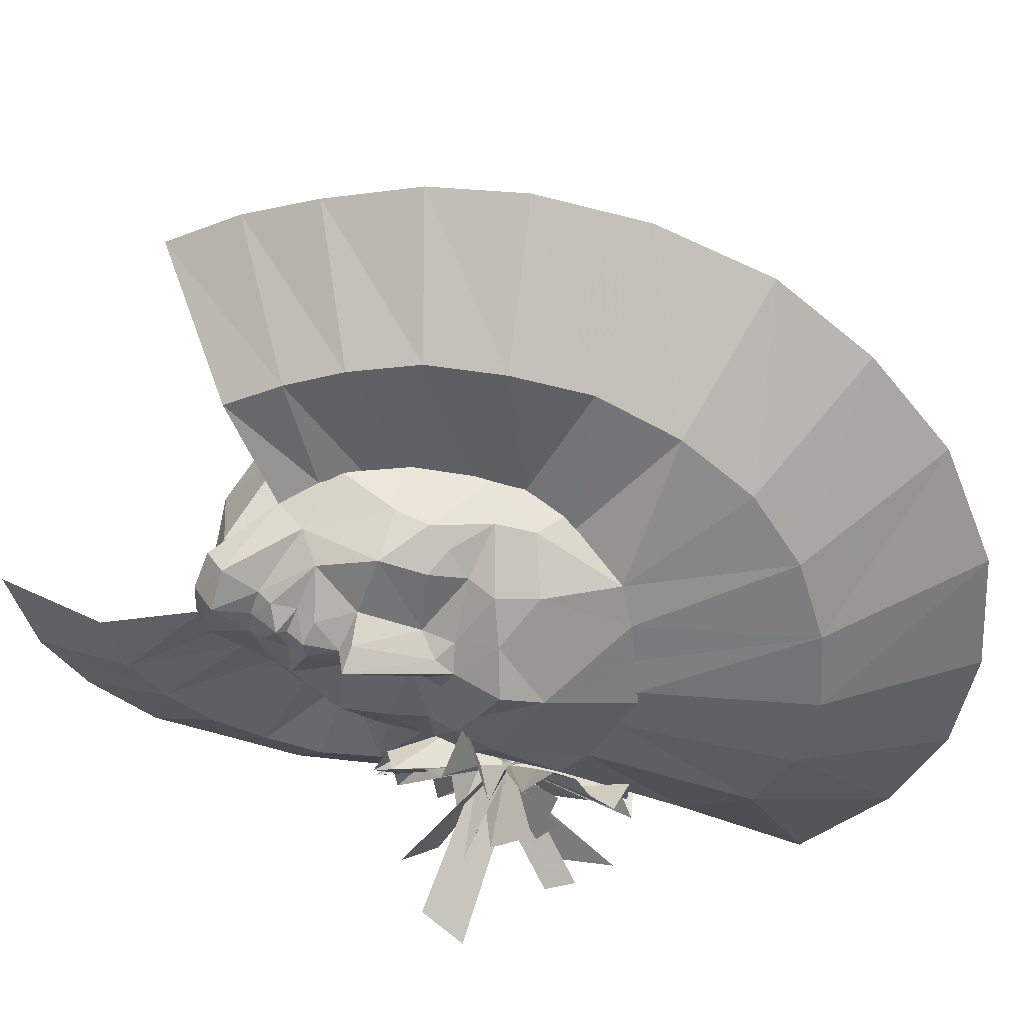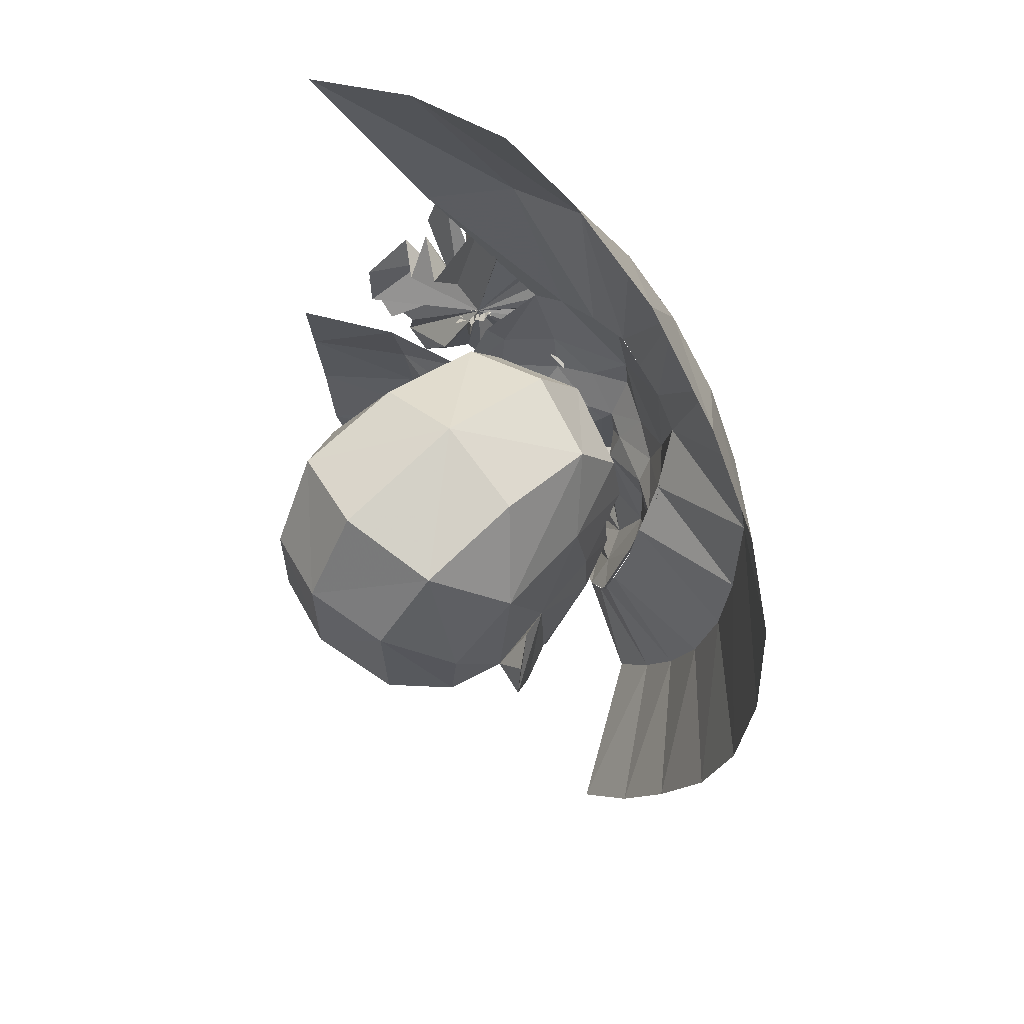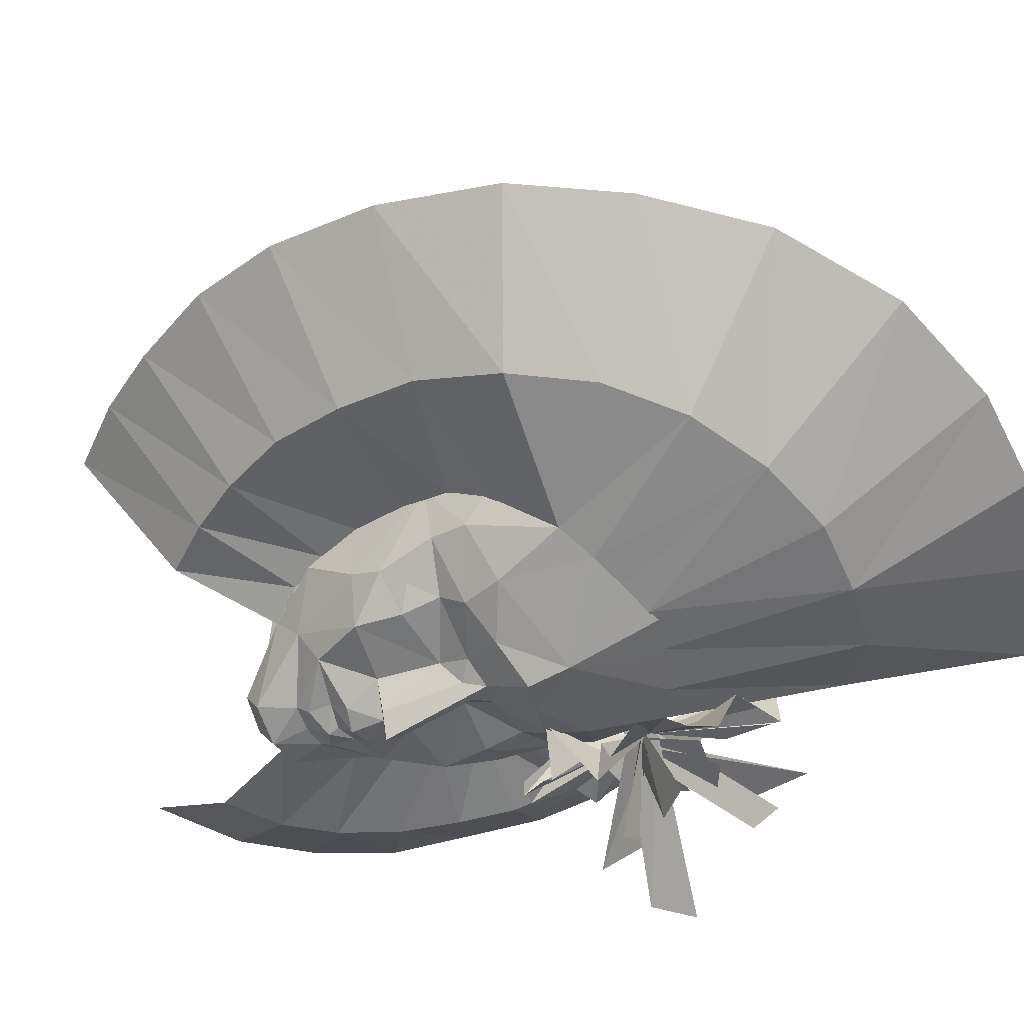
<metadata>
{"format":"obj","ext":"obj","renderer":"f3d","projection":"perspective","resolution":1024,"background":"white","views":[{"elev":-48.9,"azim":-102.5,"up":"+Y"},{"elev":60.3,"azim":-132.3,"up":"+Z"},{"elev":-53.4,"azim":-63.5,"up":"+Y"}]}
</metadata>
<code>
g ????A
v 0.3108 -3.41 79.08
v -0.06427 -3.449 79.05
v -0.06428 -3.298 78.85
v 0.3914 -3.225 78.86
v 0.6467 -2.816 77.69
v 0.5489 -3.075 78.2
v -0.06428 -3.387 78.14
v -0.06428 -3.144 77.55
v 1.843 -1.228 78.65
v 1.208 -2.059 78.14
v -0.06428 -0.8352 77.66
v 2.056 0.3017 78.83
v 0.2903 -3.5 79.56
v 0.2566 -3.684 79.92
v -0.06427 -3.75 79.91
v -0.06427 -3.533 79.54
v 2.443 0.9811 80.38
v 2.791 0.0656 80.42
v 2.473 -0.3528 79.5
v 2.589 -1.482 82.51
v 2.061 -2.632 82.41
v 2.092 -2.687 81.44
v 2.638 -1.455 81.38
v 1.728 -2.638 80.18
v 1.409 -2.619 79.17
v 0.9446 -3.094 79.45
v 0.979 -2.731 78.57
v 0.6427 -3.355 80.54
v 1.833 -1.929 86.07
v 1.944 -2.887 84.73
v 2.62 -1.086 84.27
v 2.926 0.2814 82.63
v 2.926 0.2814 82.63
v 2.791 0.0656 80.42
v 3.168 0.903 80.31
v 3.725 1.765 81.6
v 2.443 0.9811 80.38
v 3.168 0.903 80.31
v 2.791 0.0656 80.42
v 2.936 1.637 81.78
v 3.725 1.765 81.6
v 3.168 0.903 80.31
v 2.443 0.9811 80.38
v 3.681 1.642 82.65
v 3.166 0.9867 82.82
v 2.926 0.2814 82.63
v 3.166 0.9867 82.82
v 3.681 1.642 82.65
v 2.06 -3.049 83.27
v -0.06427 -3.665 80.33
v 0.5451 -3.811 82.97
v 0.648 -3.143 82.43
v 1.979 0.4483 86.64
v -0.06429 0.3833 87.42
v -0.06428 -2.386 86.58
v 3.03 1.372 84.67
v 2.008 2.874 86.26
v -0.0643 3.4 86.85
v 2.855 2.894 83.41
v 2.936 1.637 81.78
v 2.693 2.922 81.92
v 1.775 4.066 82.26
v 1.714 4.122 84.53
v -0.06427 -3.612 84.87
v -0.06428 -3.576 79.32
v 0.687 -3.2 81.91
v -0.06428 -3.944 82.88
v -0.06427 -4.311 80.56
v -0.06431 4.602 84.94
v -0.0643 4.565 82.57
v 0.2082 -3.617 82.13
v -0.4393 -3.41 79.08
v -0.5199 -3.225 78.86
v -0.6775 -3.075 78.2
v -0.7752 -2.816 77.69
v -0.3852 -3.684 79.92
v -0.4188 -3.5 79.56
v -2.601 -0.3528 79.5
v -2.919 0.06558 80.42
v -2.572 0.9811 80.38
v -2.184 0.3016 78.83
v -2.222 -2.68 81.42
v -2.189 -2.632 82.41
v -2.717 -1.482 82.51
v -2.767 -1.455 81.38
v -1.538 -2.619 79.17
v -1.857 -2.638 80.18
v -1.971 -1.228 78.65
v -1.073 -3.094 79.45
v -1.108 -2.731 78.57
v -1.336 -2.059 78.14
v -0.7713 -3.355 80.54
v -1.962 -1.929 86.07
v -2.748 -1.086 84.27
v -2.072 -2.887 84.73
v -3.054 0.2814 82.63
v -3.296 0.903 80.31
v -2.919 0.06558 80.42
v -3.054 0.2814 82.63
v -3.853 1.765 81.6
v -2.572 0.9811 80.38
v -2.919 0.06558 80.42
v -3.296 0.903 80.31
v -3.296 0.903 80.31
v -3.853 1.765 81.6
v -3.065 1.637 81.78
v -2.572 0.9811 80.38
v -3.294 0.9867 82.82
v -3.809 1.642 82.65
v -3.294 0.9867 82.82
v -3.054 0.2814 82.63
v -3.809 1.642 82.65
v -0.06427 -4.311 80.56
v -0.8156 -3.2 81.91
v -2.189 -3.049 83.27
v -0.6737 -3.811 82.97
v -0.7766 -3.143 82.43
v -0.06429 0.3833 87.42
v -2.108 0.4482 86.64
v -3.159 1.372 84.67
v -0.0643 3.4 86.85
v -2.137 2.874 86.26
v -2.983 2.894 83.41
v -2.822 2.922 81.92
v -3.065 1.637 81.78
v -1.843 4.122 84.53
v -1.903 4.066 82.26
v -0.3368 -3.617 82.13
v -0.06427 -3.868 82.17
v -0.06427 -3.757 82.61
v -0.06427 -3.757 82.61
v -0.06427 -3.868 82.17
v -0.06427 -4.462 80.78
v -0.06427 -4.462 80.78
f 1 2 3
f 3 4 1
f 5 6 7
f 7 8 5
f 9 10 11
f 11 12 9
f 13 14 15
f 15 16 13
f 17 18 19
f 19 12 17
f 20 21 22
f 22 23 20
f 19 24 25
f 25 9 19
f 1 26 13
f 5 10 27
f 27 6 5
f 26 1 4
f 8 11 5
f 26 28 14
f 29 30 31
f 20 32 31
f 33 34 35
f 35 36 33
f 37 38 39
f 40 41 42
f 42 43 40
f 36 44 45
f 45 33 36
f 40 46 47
f 40 48 41
f 40 47 48
f 22 28 24
f 13 26 14
f 49 21 20
f 14 28 50
f 14 50 15
f 21 51 52
f 51 21 49
f 29 53 54
f 54 55 29
f 29 56 53
f 57 58 54
f 54 53 57
f 57 53 56
f 59 60 61
f 61 62 63
f 63 59 61
f 56 32 60
f 29 55 64
f 64 30 29
f 13 65 1
f 32 56 31
f 59 56 60
f 66 22 21
f 21 52 66
f 12 19 9
f 65 2 1
f 13 16 65
f 20 31 49
f 51 64 67
f 4 3 7
f 7 6 4
f 4 27 26
f 30 49 31
f 49 30 51
f 28 68 50
f 23 22 24
f 24 19 23
f 32 20 23
f 57 63 69
f 69 58 57
f 31 56 29
f 59 57 56
f 57 59 63
f 70 69 63
f 63 62 70
f 23 18 32
f 51 30 64
f 66 52 71
f 3 2 72
f 72 73 3
f 7 74 75
f 75 8 7
f 15 76 77
f 77 16 15
f 78 79 80
f 80 81 78
f 82 83 84
f 84 85 82
f 86 87 78
f 78 88 86
f 72 77 89
f 90 91 75
f 75 74 90
f 89 73 72
f 8 75 11
f 89 76 92
f 93 94 95
f 84 94 96
f 97 98 99
f 99 100 97
f 101 102 103
f 104 105 106
f 106 107 104
f 108 109 100
f 100 99 108
f 106 110 111
f 106 105 112
f 106 112 110
f 50 113 92
f 82 92 114
f 77 76 89
f 115 84 83
f 76 50 92
f 76 15 50
f 83 116 115
f 116 83 117
f 118 119 93
f 93 55 118
f 94 93 120
f 118 121 122
f 122 119 118
f 122 120 119
f 123 124 125
f 126 127 124
f 124 123 126
f 120 125 96
f 64 55 93
f 93 95 64
f 77 72 65
f 96 94 120
f 123 125 120
f 128 129 130
f 114 117 83
f 83 82 114
f 81 88 78
f 65 72 2
f 77 65 16
f 84 115 94
f 116 67 64
f 7 3 73
f 73 74 7
f 73 90 74
f 95 94 115
f 116 95 115
f 87 82 85
f 85 78 87
f 96 85 84
f 130 117 128
f 11 91 88
f 88 81 11
f 69 126 122
f 122 121 69
f 120 93 119
f 123 122 126
f 122 123 120
f 126 69 70
f 70 127 126
f 85 79 78
f 116 64 95
f 114 128 117
f 51 67 131
f 130 67 116
f 51 131 52
f 130 116 117
f 131 71 52
f 71 131 132
f 28 133 68
f 113 134 92
f 28 66 71
f 128 114 92
f 71 132 133
f 133 28 71
f 134 129 128
f 128 92 134
f 10 9 27
f 90 88 91
f 27 25 26
f 89 86 90
f 73 89 90
f 4 6 27
f 10 5 11
f 11 75 91
f 9 25 27
f 90 86 88
f 28 26 24
f 87 89 92
f 22 66 28
f 82 87 92
f 26 25 24
f 87 86 89
f 23 19 18
f 85 96 79
g common_face_male_2407
v 0.4275 -4.03 78.46
v -0.06426 -4.043 78.41
v -0.06426 -4.128 77.65
v 0.6841 -3.93 77.69
v 1.691 -4.627 82.85
v 2.903 -3.938 83.39
v 1.951 -4.732 83.68
v 1.689 -4.723 85.55
v 2.467 -4.555 85.18
v -0.06427 -3.56 77.27
v 0.6196 -3.433 77.39
v 1.781 -4.241 82.32
v 0.5185 -4.632 82.33
v 0.4604 -4.367 81.69
v 1.781 -4.357 81.52
v 2.53 -3.486 80.7
v 1.87 -4.307 80.53
v 1.679 -3.455 79.07
v 2.583 -2.653 79.66
v 1.785 -2.889 78.55
v -0.06426 -5.305 80.27
v 0.2785 -4.935 80.37
v 0.1815 -4.757 82.03
v -0.06426 -4.842 82.46
v 0.3643 -4.245 78.73
v -0.06426 -4.293 78.74
v 0.3926 -4.296 79.24
v 1.324 -4.058 79.42
v -0.06426 -4.694 80.18
v 0.6106 -4.353 80.39
v 0.3422 -4.572 79.6
v -0.06426 -4.482 78.94
v -0.06426 -4.385 79.15
v 2.555 -3.831 81.37
v 2.235 -4.075 81.82
v 0.8302 -4.992 83.12
v 3.267 -2.765 82.62
v 2.798 -3.742 82.6
v 2.979 -2.252 80.78
v -0.06426 -4.679 79.47
v 3.163 -3.582 83.91
v -0.06426 -5.232 84.25
v -0.06426 -5.335 83.37
v 0.9189 -4.768 85.82
v -0.06427 -4.824 86.15
v -0.5956 -3.977 78.48
v -0.8823 -3.86 77.71
v -1.822 -4.445 82.88
v -2.076 -4.524 83.72
v -2.946 -3.636 83.46
v -1.776 -4.544 85.59
v -2.54 -4.296 85.23
v -0.8361 -3.371 77.4
v -1.881 -4.051 82.36
v -1.916 -4.177 81.55
v -0.5989 -4.312 81.7
v -0.6443 -4.572 82.35
v -2.585 -3.222 80.75
v -1.769 -3.276 79.1
v -2.017 -4.119 80.57
v -2.572 -2.386 79.72
v -1.795 -2.699 78.59
v -0.2666 -4.734 82.04
v -0.4313 -4.899 80.37
v -0.5488 -4.197 78.74
v -0.5727 -4.246 79.25
v -1.472 -3.941 79.45
v -0.7716 -4.281 80.4
v -0.5436 -4.526 79.61
v -2.632 -3.563 81.42
v -2.328 -3.839 81.87
v -0.9996 -4.898 83.14
v -3.229 -2.429 82.68
v -2.838 -3.451 82.66
v -2.922 -1.938 80.84
v -3.171 -3.255 83.98
v -1.009 -4.668 85.84
v -0.3035 -4.799 86.05
v 0.6726 -4.772 85.89
v 1.077 -4.603 89.69
v -0.5207 -4.556 89.76
v -0.3035 -4.799 86.05
v -0.5207 -4.556 89.76
v -2.129 -4.374 89.31
v -1.009 -4.668 85.84
v -1.776 -4.544 85.59
v -1.009 -4.668 85.84
v -2.129 -4.374 89.31
v -3.648 -4.114 88.44
v -2.54 -4.296 85.23
v -1.776 -4.544 85.59
v -3.648 -4.114 88.44
v -4.852 -3.804 87.2
v -4.852 -3.804 87.2
v -5.643 -3.49 85.61
v -3.004 -3.45 84.18
v -3.004 -3.45 84.18
v -5.643 -3.49 85.61
v -5.959 -3.02 83.89
v -3.188 -2.737 83.19
v -5.902 -2.794 82.24
v -3.146 -2.514 82.18
v -3.188 -2.737 83.19
v -5.959 -3.02 83.89
v -3.146 -2.514 82.18
v -5.902 -2.794 82.24
v -5.58 -2.491 80.69
v -2.925 -2.293 80.99
v -2.925 -2.293 80.99
v -5.58 -2.491 80.69
v -4.995 -2.363 79.32
v -2.654 -2.329 80.07
v 0.6726 -4.772 85.89
v 1.689 -4.723 85.55
v 2.823 -4.155 89.34
v 1.077 -4.603 89.69
v 1.689 -4.723 85.55
v 2.467 -4.555 85.18
v 4.541 -3.031 88.34
v 2.823 -4.155 89.34
v -2.309 -2.491 79.29
v -4.336 -2.261 78.22
v -3.554 -2.171 77.2
v -1.795 -2.699 78.59
v -0.6554 -2.687 93.33
v 1.565 -2.808 93.35
v -3.166 -2.469 92.63
v -0.6554 -2.687 93.33
v -5.446 -2.096 91.07
v -3.166 -2.469 92.63
v -7.088 -1.825 89.04
v -5.446 -2.096 91.07
v -8.182 -1.444 86.86
v -7.088 -1.825 89.04
v -8.628 -1.041 84.39
v -8.182 -1.444 86.86
v -8.548 -0.6788 82.09
v -8.628 -1.041 84.39
v -8.045 -0.3353 80.17
v -8.548 -0.6788 82.09
v -7.143 -0.01983 78.35
v -8.045 -0.3353 80.17
v 4.042 -2.333 92.9
v 1.565 -2.808 93.35
v 6.675 -1.609 91.73
v 4.042 -2.333 92.9
v -5.14 0.5135 75.62
v -6.245 0.2909 76.95
v 0.5404 -3.572 77.49
v 1.39 -3.455 75.59
v 2.547 -3.36 76.29
v 1.201 -3.271 78.02
v 1.72 -3.083 78.53
v 1.201 -3.271 78.02
v 2.547 -3.36 76.29
v 3.479 -3.111 77.11
v 2.251 -2.797 79.22
v 4.242 -2.879 78.2
v 2.635 -2.645 79.99
v 4.713 -2.693 79.38
v 2.907 -2.409 80.79
v 2.635 -2.645 79.99
v 4.713 -2.693 79.38
v 4.999 -2.604 80.57
v 3.233 -2.856 82.86
v 3.073 -2.75 81.72
v 5.054 -2.416 81.87
v 4.985 -2.024 83.34
v 3.073 -2.75 81.72
v 2.907 -2.409 80.79
v 4.999 -2.604 80.57
v 1.889 -2.145 73.51
v 3.768 -1.857 74.42
v 3.768 -1.857 74.42
v 5.045 -1.546 75.54
v 6.009 -1.362 77.07
v 6.526 -1.084 78.62
v 6.79 -1.086 80.3
v 6.526 -1.084 78.62
v 6.845 -0.9272 82
v 6.709 -0.6903 83.66
v 3.479 -3.598 84.36
v 2.173 -5.373 85.7
v 1.905 -5.231 85.35
v 2.42 -4.619 84.68
v 1.615 -5.421 84.83
v 2.032 -5.136 83.93
v 1.783 -5.918 84.22
v 3.772 -4.042 81.55
v 4.073 -3.741 82.11
v 3.083 -3.322 82.96
v 3.113 -4.099 81.71
v 2.596 -4.921 82.4
v 2.923 -4.748 81.8
v 2.366 -5.75 83.67
v 2.687 -4.485 83.57
v 1.477 -4.628 82.98
v 2.321 -5.317 82.71
v 5.35 -2.891 82.32
v 5.095 -2.791 83.03
v 3.88 -2.812 83.12
v 4.721 -2.869 82.06
v 4.561 -3.439 81.72
v 6.158 -2.301 84.17
v 5.5 -2.166 84.71
v 4.648 -3.213 83.91
v 5.271 -2.282 83.48
v 5.861 -2.6 83.29
v 5.152 -1.639 84.97
v 4.822 -3.006 85.53
v 5.068 -1.564 86.24
v 4.318 -2.234 86.17
v 5.078 -2.741 86.45
v 4.631 -2.998 86.79
v 3.588 -3.047 85.89
v 3.347 -2.148 87.08
v 3.144 -3.894 86.51
v 3.927 -4.152 87.05
v 2.426 -5.387 86.25
v 2.917 -4.467 85.6
v 2.546 -4.518 86.64
v 3.282 -4.248 86.79
v 3.519 -3.694 84.55
v 3.363 -3.218 83.85
v 6.183 -5.549 83.08
v 6.38 -6.073 83.99
v 3.202 -3.528 84.27
v 3.924 -3.374 83.83
v 4.485 -5.039 84.17
v 3.765 -5.232 84.87
v 3.249 -3.736 84.33
v 3.886 -3.188 83.78
v 4.481 -5.425 83.61
v 3.838 -5.882 83.53
v 3.409 -3.296 84.07
v 3.721 -3.483 83.1
v 4.79 -3.98 83.53
v 3.556 -4.049 84.28
v 3.733 -3.436 84.31
v 3.133 -3.998 84.03
v 5.236 -5.057 82.45
v 5.976 -3.9 83.35
v 3.637 -3.463 84.47
v 3.797 -3.612 83.84
v 5.759 -4.815 85.6
v 5.598 -4.666 86.23
v 3.519 -3.575 84.16
v 4.18 -3.617 84.08
v 4.285 -4.227 85.32
v 3.624 -4.185 85.4
v 3.512 -3.648 84.31
v 4.189 -3.552 83.94
v 4.961 -4.242 85.18
v 4.284 -4.338 85.55
v 3.752 -3.526 84
v 5.021 -3.69 84.02
v 4.976 -3.953 84.58
v 3.707 -3.789 84.55
v 3.89 -3.421 84.28
v 3.495 -3.966 84.29
v 5.374 -4.228 87.01
v 5.729 -3.965 85.49
f 135 136 137
f 137 138 135
f 139 140 141
f 142 141 143
f 144 145 138
f 138 137 144
f 146 147 148
f 148 149 146
f 150 151 152
f 153 152 154
f 155 156 157
f 157 158 155
f 136 135 159
f 159 160 136
f 161 159 162
f 162 135 152
f 163 164 156
f 156 155 163
f 165 161 162
f 163 165 164
f 166 161 167
f 147 157 148
f 168 169 149
f 164 151 148
f 141 170 139
f 171 172 168
f 168 150 171
f 172 139 146
f 150 153 173
f 162 164 165
f 171 140 172
f 147 170 158
f 147 146 139
f 145 154 138
f 139 170 147
f 140 143 141
f 154 152 138
f 135 138 152
f 162 159 135
f 174 161 165
f 161 174 167
f 174 165 163
f 159 161 166
f 159 166 160
f 171 175 140
f 150 173 171
f 175 143 140
f 151 162 152
f 148 151 149
f 162 151 164
f 176 177 170
f 151 150 168
f 149 151 168
f 139 172 140
f 176 170 141
f 178 179 176
f 176 142 178
f 176 141 142
f 172 146 169
f 146 149 169
f 168 172 169
f 153 150 152
f 170 177 158
f 180 181 137
f 137 136 180
f 182 183 184
f 185 186 183
f 144 137 181
f 181 187 144
f 188 189 190
f 190 191 188
f 192 193 194
f 195 196 193
f 155 158 197
f 197 198 155
f 136 160 199
f 199 180 136
f 200 201 199
f 201 193 180
f 163 155 198
f 198 202 163
f 203 201 200
f 163 202 203
f 167 200 166
f 191 197 158
f 204 189 205
f 202 190 194
f 183 182 206
f 207 192 204
f 204 208 207
f 208 188 182
f 192 209 195
f 201 203 202
f 207 208 184
f 191 158 206
f 191 182 188
f 187 181 196
f 182 191 206
f 184 183 186
f 196 181 193
f 180 193 181
f 201 180 199
f 174 203 200
f 200 167 174
f 174 163 203
f 199 166 200
f 199 160 166
f 207 184 210
f 192 207 209
f 210 184 186
f 194 193 201
f 190 189 194
f 201 202 194
f 176 206 177
f 194 204 192
f 189 204 194
f 182 184 208
f 176 183 206
f 211 176 179
f 176 211 185
f 176 185 183
f 208 205 188
f 188 205 189
f 204 205 208
f 195 193 192
f 206 158 177
f 212 213 214
f 214 215 212
f 216 217 218
f 218 219 216
f 220 221 222
f 222 223 220
f 224 225 226
f 226 227 224
f 224 228 229
f 229 230 224
f 231 232 233
f 233 234 231
f 235 236 237
f 237 238 235
f 239 240 241
f 241 242 239
f 243 244 245
f 245 246 243
f 247 248 249
f 249 250 247
f 251 252 253
f 253 254 251
f 255 256 257
f 257 258 255
f 256 255 246
f 246 245 256
f 259 215 214
f 214 260 259
f 261 218 217
f 217 262 261
f 263 223 222
f 222 264 263
f 265 227 226
f 226 266 265
f 267 229 228
f 228 268 267
f 269 233 232
f 232 270 269
f 271 235 238
f 238 272 271
f 273 241 240
f 240 274 273
f 275 245 244
f 244 276 275
f 250 249 277
f 277 278 250
f 254 253 279
f 279 280 254
f 281 257 256
f 256 282 281
f 282 256 245
f 245 275 282
f 283 284 285
f 285 286 283
f 287 288 289
f 289 290 287
f 291 287 290
f 290 292 291
f 293 291 292
f 292 294 293
f 295 296 297
f 297 298 295
f 299 300 301
f 301 302 299
f 301 303 304
f 304 305 301
f 285 284 306
f 306 307 285
f 290 289 308
f 308 309 290
f 310 292 290
f 290 309 310
f 311 294 292
f 292 310 311
f 312 298 297
f 297 313 312
f 302 301 314
f 314 315 302
f 314 301 305
f 305 312 314
f 156 164 148
f 148 157 156
f 190 202 198
f 198 197 190
f 191 190 197
f 147 158 157
f 316 317 318
f 319 318 320
f 321 316 322
f 316 318 319
f 322 316 319
f 319 320 322
f 316 323 324
f 325 326 323
f 327 328 316
f 316 325 323
f 328 325 316
f 325 328 326
f 316 321 329
f 330 329 331
f 327 316 332
f 316 329 330
f 332 316 330
f 330 331 332
f 316 333 334
f 335 336 333
f 324 337 316
f 316 335 333
f 337 335 316
f 335 337 336
f 316 338 339
f 340 341 338
f 334 342 316
f 316 340 338
f 342 340 316
f 340 342 341
f 316 339 343
f 344 343 345
f 346 316 347
f 316 343 344
f 347 316 344
f 344 345 347
f 316 346 348
f 349 348 350
f 351 316 352
f 316 348 349
f 352 316 349
f 349 350 352
f 316 353 317
f 354 355 353
f 351 356 316
f 316 354 353
f 356 354 316
f 354 356 355
f 357 358 359
f 359 360 357
f 361 362 363
f 363 364 361
f 365 366 367
f 367 368 365
f 369 370 371
f 371 372 369
f 373 374 375
f 375 376 373
f 377 378 379
f 379 380 377
f 381 382 383
f 383 384 381
f 385 386 387
f 387 388 385
f 389 390 391
f 391 392 389
f 393 394 395
f 395 396 393

</code>
